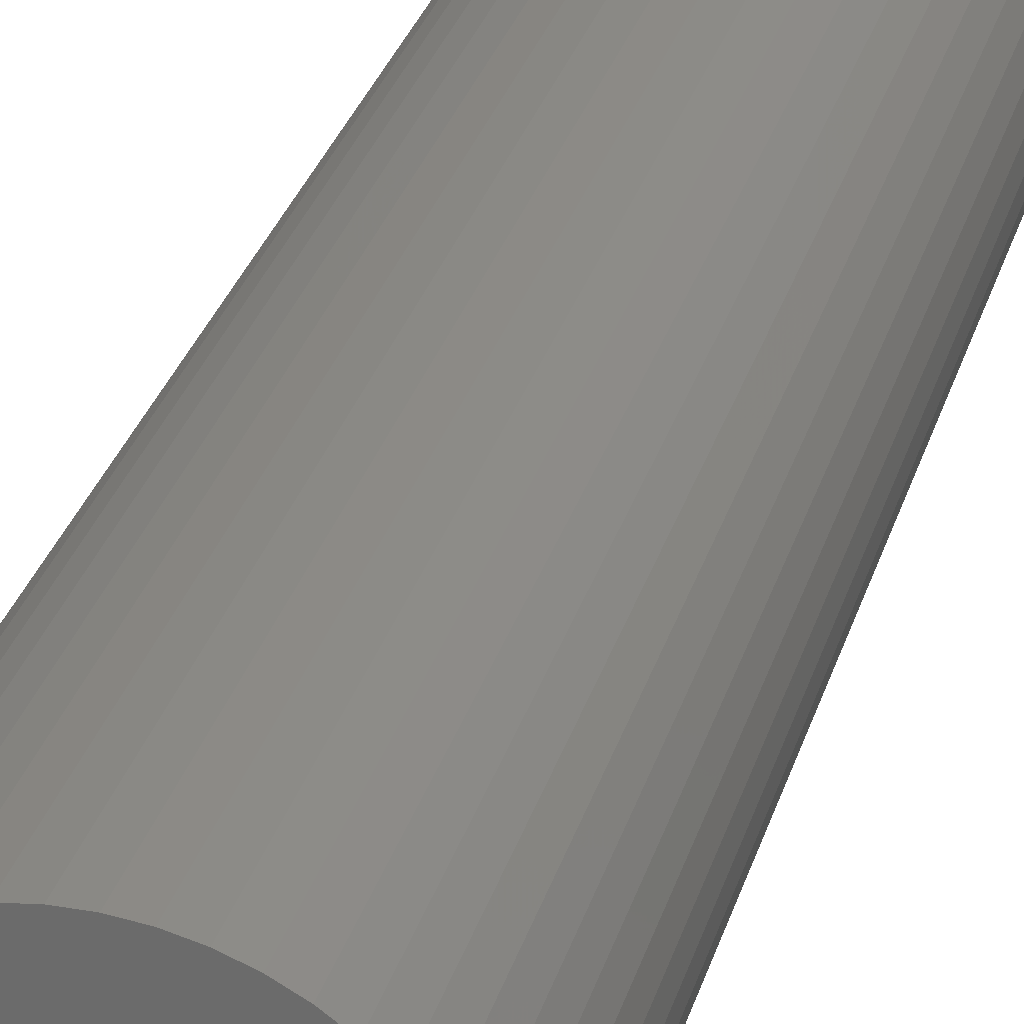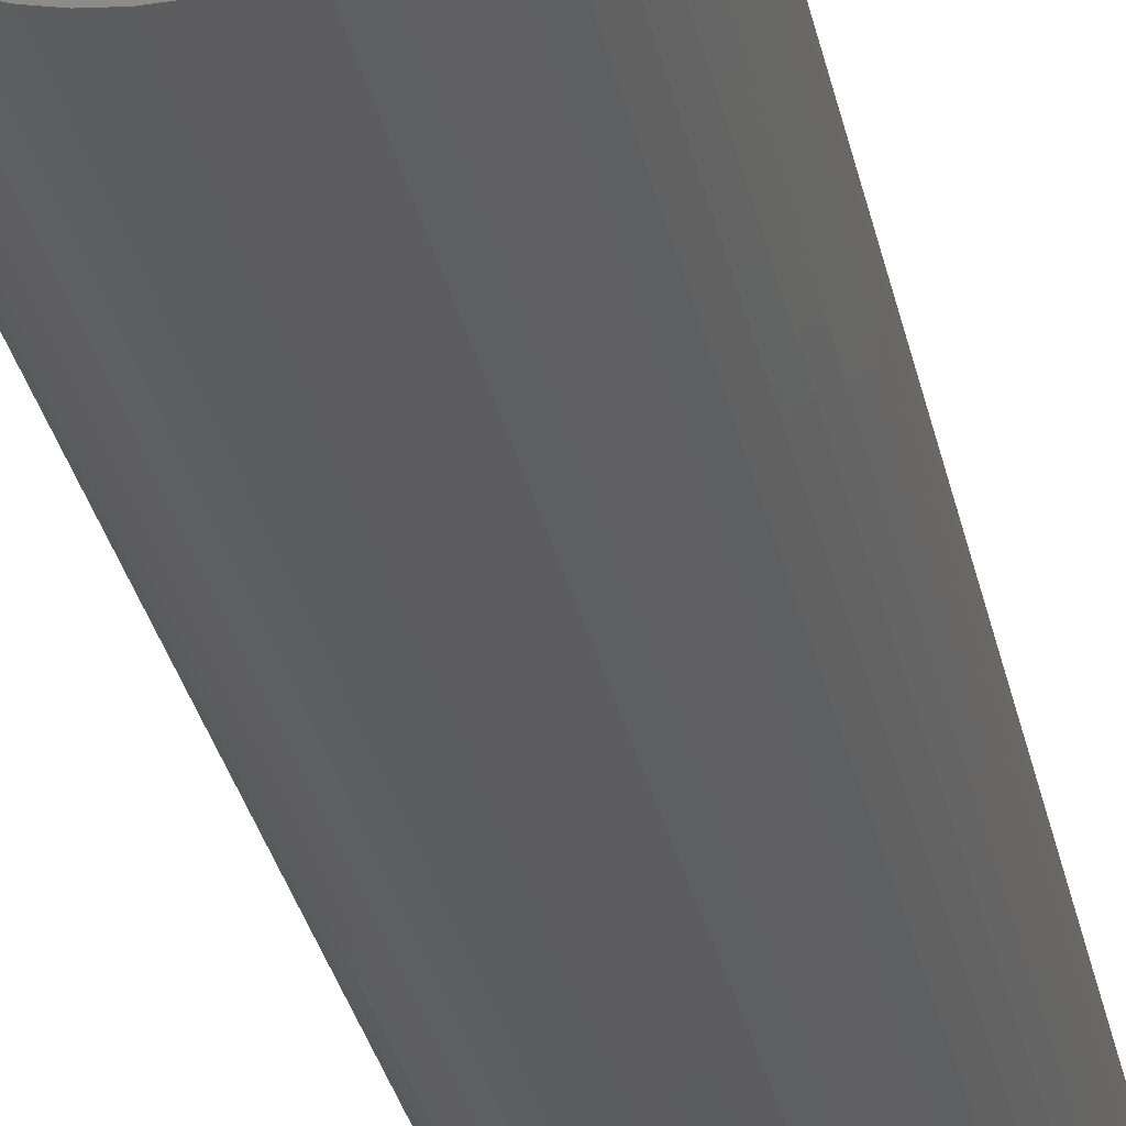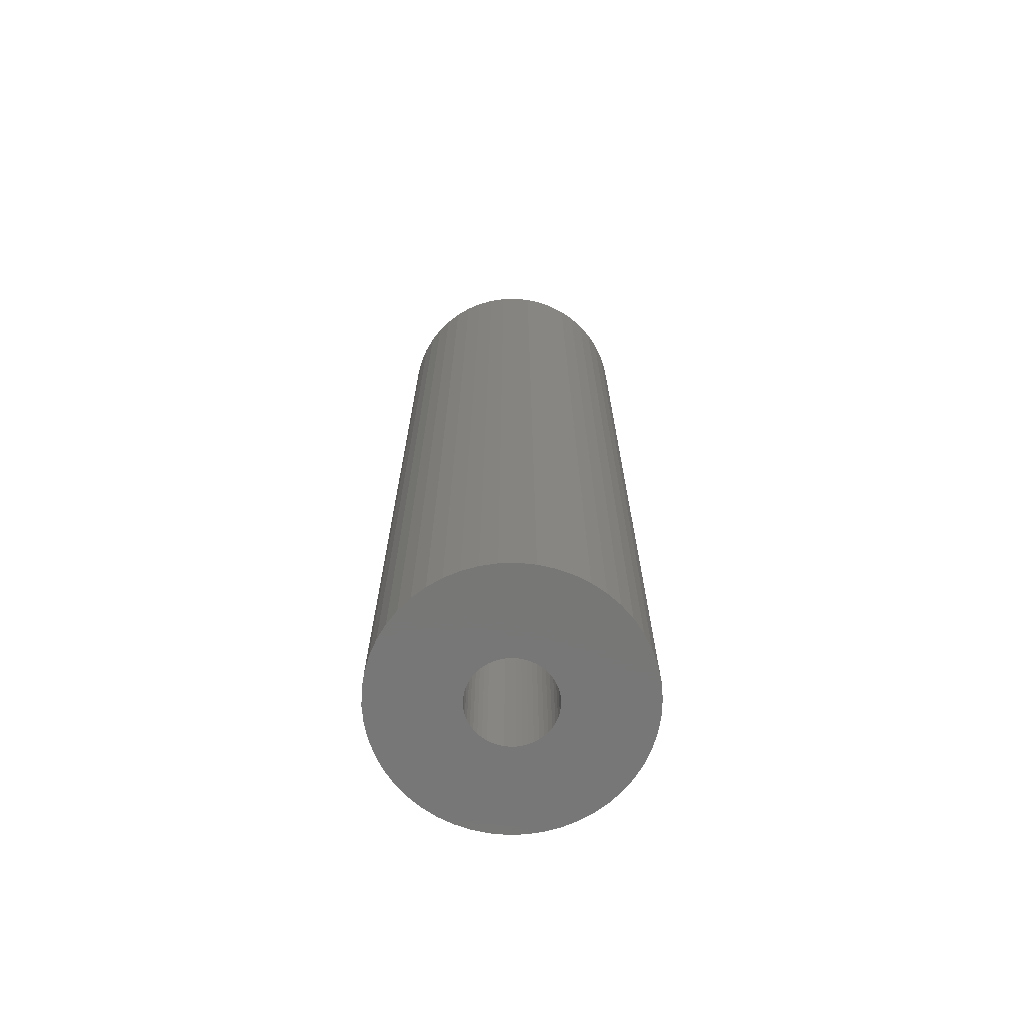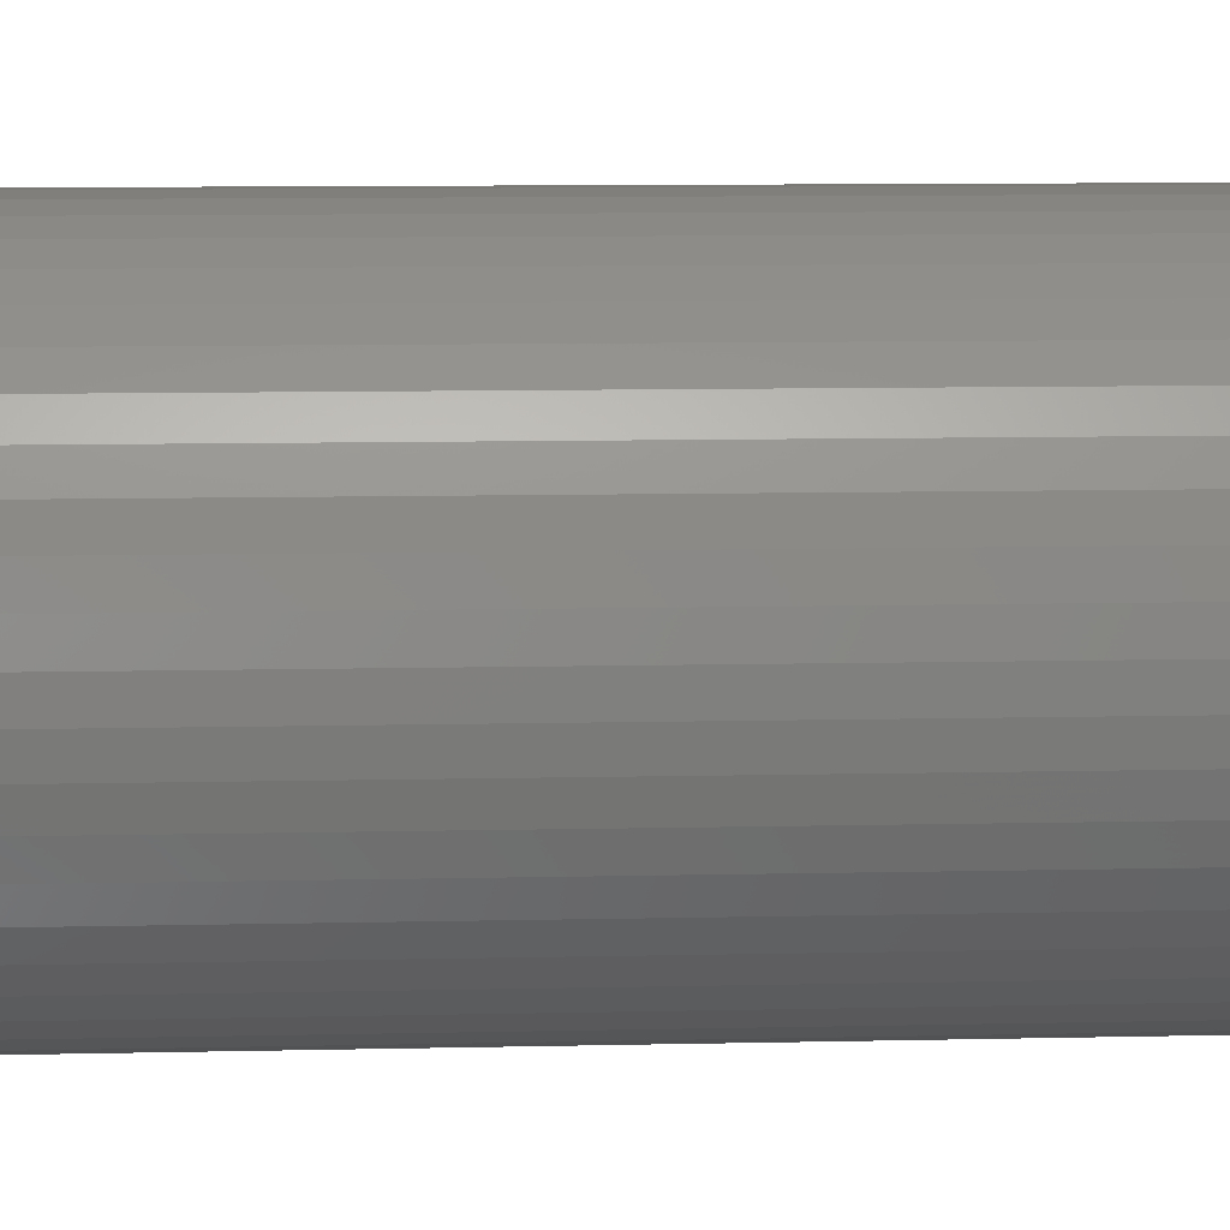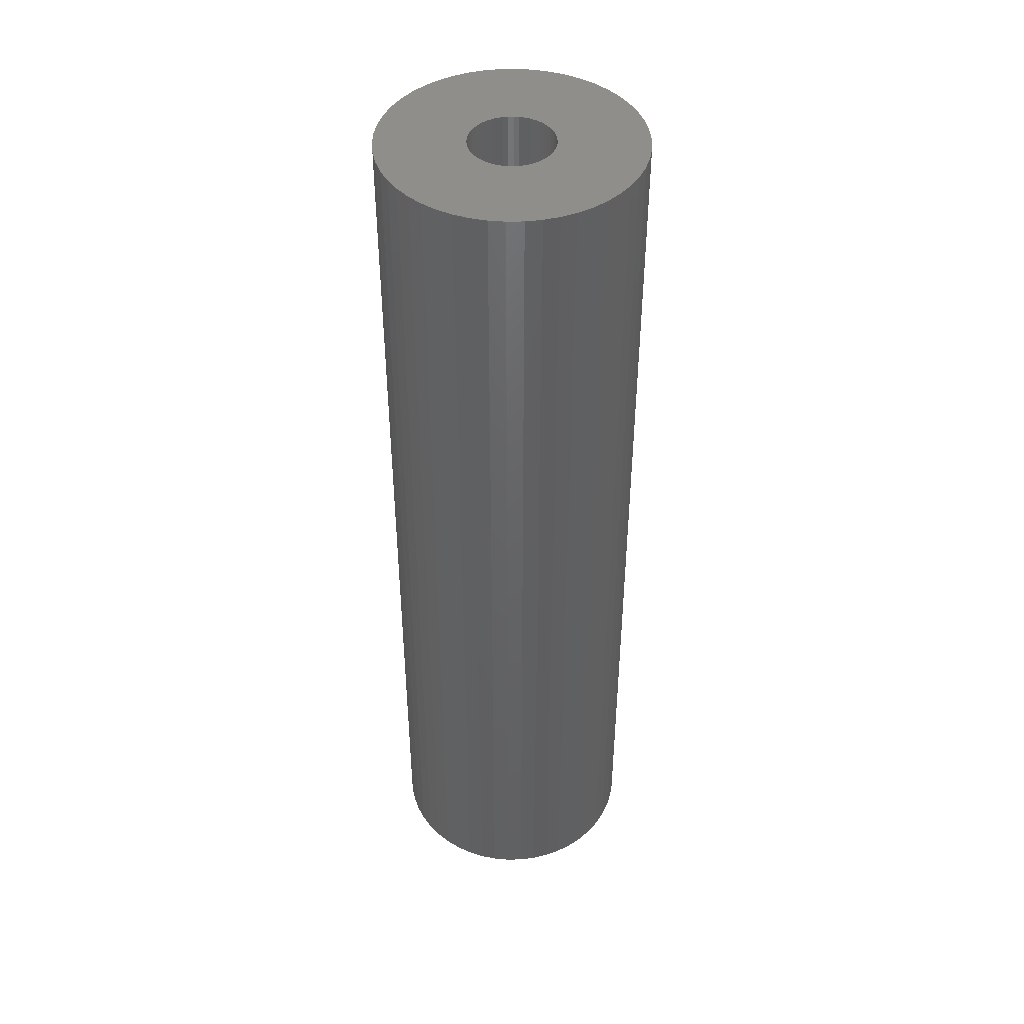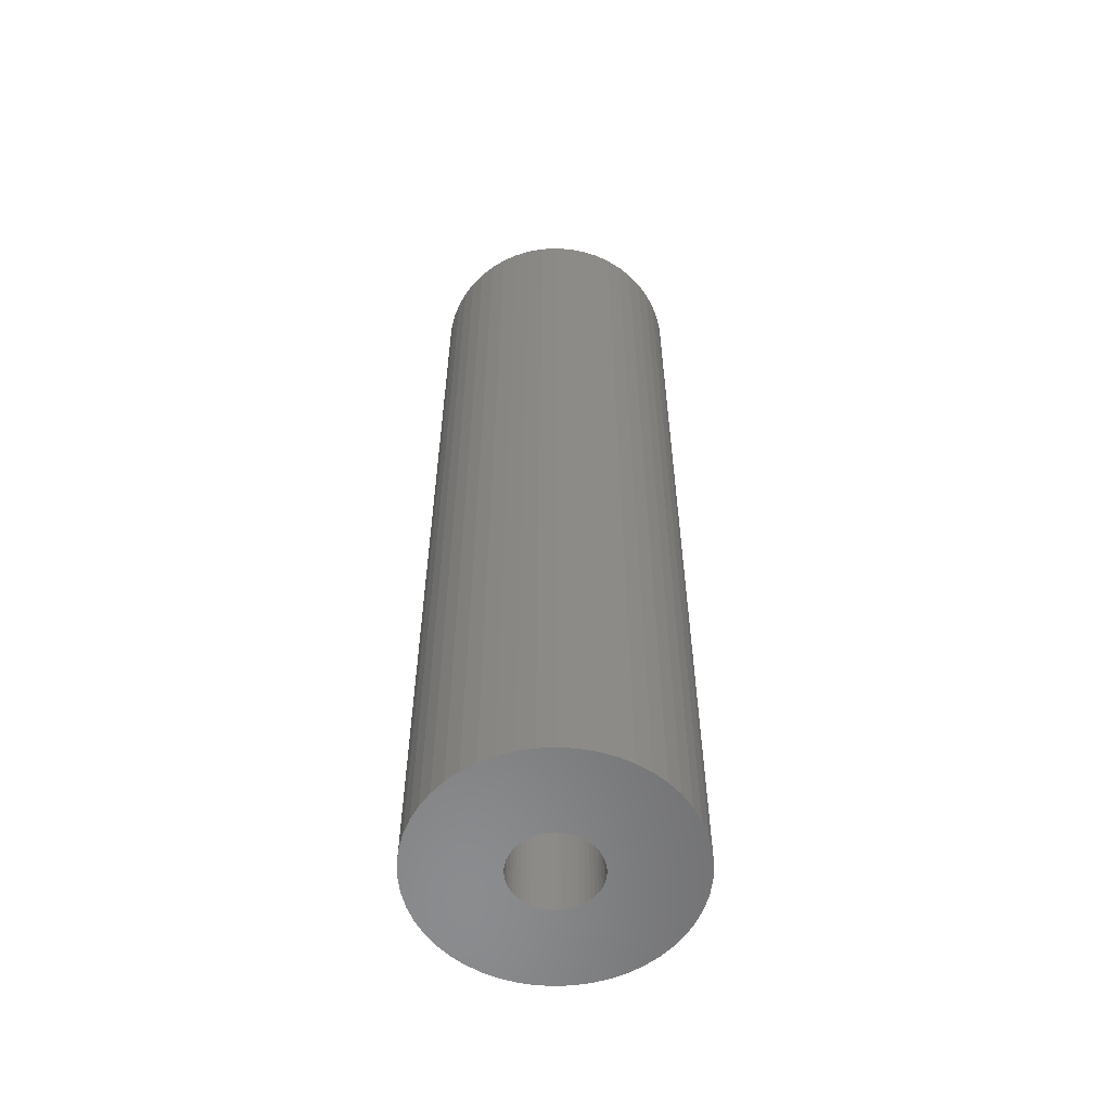
<metadata>
{"format":"stl","ext":"stl","renderer":"f3d","projection":"perspective","resolution":1024,"background":"white","views":[{"elev":28.9,"azim":14.8,"up":"+Y"},{"elev":-32.5,"azim":12.2,"up":"+Y"},{"elev":-69.9,"azim":-113.7,"up":"+Z"},{"elev":6.3,"azim":84.7,"up":"+Y"},{"elev":44.0,"azim":56.3,"up":"+Z"},{"elev":-57.2,"azim":-140.7,"up":"+Z"}]}
</metadata>
<code>
# stl→obj: 200 verts, 400 faces
v 4.75 0 17.5
v 4.713 0.5953 -17.5
v 4.713 0.5953 17.5
v 4.75 0 -17.5
v -4.75 0 -17.5
v -4.713 0.5953 17.5
v -4.713 0.5953 -17.5
v -4.75 0 17.5
v 0.2983 4.741 -17.5
v -0.2983 4.741 17.5
v 0.2983 4.741 17.5
v -0.2983 4.741 -17.5
v -0.2983 -4.741 -17.5
v 0.2983 -4.741 17.5
v -0.2983 -4.741 17.5
v 0.2983 -4.741 -17.5
v 3.463 3.252 -17.5
v 3.028 3.66 17.5
v 3.463 3.252 17.5
v 3.028 3.66 -17.5
v -3.028 3.66 -17.5
v -3.463 3.252 17.5
v -3.028 3.66 17.5
v -3.463 3.252 -17.5
v -1.468 4.518 -17.5
v -2.022 4.298 17.5
v -1.468 4.518 17.5
v -2.022 4.298 -17.5
v 4.416 1.749 17.5
v 4.162 2.288 -17.5
v 4.162 2.288 17.5
v 4.416 1.749 -17.5
v 4.601 1.181 -17.5
v 4.601 1.181 17.5
v 3.843 2.792 -17.5
v 3.843 2.792 17.5
v 2.022 4.298 -17.5
v 1.468 4.518 17.5
v 2.022 4.298 17.5
v 1.468 4.518 -17.5
v 0.8901 4.666 17.5
v 0.8901 4.666 -17.5
v 2.545 4.011 -17.5
v 2.545 4.011 17.5
v -4.416 1.749 -17.5
v -4.162 2.288 17.5
v -4.162 2.288 -17.5
v -4.416 1.749 17.5
v -3.843 2.792 -17.5
v -3.843 2.792 17.5
v -4.601 1.181 -17.5
v -4.601 1.181 17.5
v -0.8901 4.666 -17.5
v -0.8901 4.666 17.5
v 0.8901 -4.666 17.5
v 0.8901 -4.666 -17.5
v 1.55 0 17.5
v 1.538 0.1943 17.5
v 4.713 -0.5953 17.5
v 1.501 0.3855 17.5
v 1.538 -0.1943 17.5
v 1.441 0.5706 17.5
v 4.601 -1.181 17.5
v 1.358 0.7467 17.5
v 1.501 -0.3855 17.5
v 1.254 0.9111 17.5
v 4.416 -1.749 17.5
v 1.13 1.061 17.5
v 1.441 -0.5706 17.5
v 0.988 1.194 17.5
v 4.162 -2.288 17.5
v 0.8305 1.309 17.5
v 1.358 -0.7467 17.5
v 3.843 -2.792 17.5
v 0.66 1.402 17.5
v 0.479 1.474 17.5
v 0.2904 1.523 17.5
v 0.09732 1.547 17.5
v -0.09732 1.547 17.5
v -0.2904 1.523 17.5
v -0.479 1.474 17.5
v -0.66 1.402 17.5
v -0.8305 1.309 17.5
v -2.545 4.011 17.5
v -0.988 1.194 17.5
v -1.13 1.061 17.5
v -1.254 0.9111 17.5
v -1.358 0.7467 17.5
v 1.254 -0.9111 17.5
v 3.463 -3.252 17.5
v 1.13 -1.061 17.5
v 3.028 -3.66 17.5
v 0.988 -1.194 17.5
v 2.545 -4.011 17.5
v 0.8305 -1.309 17.5
v 2.022 -4.298 17.5
v 0.66 -1.402 17.5
v 1.468 -4.518 17.5
v 0.479 -1.474 17.5
v 0.2904 -1.523 17.5
v 0.09732 -1.547 17.5
v -0.09732 -1.547 17.5
v -0.2904 -1.523 17.5
v -0.8901 -4.666 17.5
v -0.479 -1.474 17.5
v -1.468 -4.518 17.5
v -0.66 -1.402 17.5
v -2.022 -4.298 17.5
v -0.8305 -1.309 17.5
v -2.545 -4.011 17.5
v -0.988 -1.194 17.5
v -3.028 -3.66 17.5
v -1.13 -1.061 17.5
v -3.463 -3.252 17.5
v -1.254 -0.9111 17.5
v -3.843 -2.792 17.5
v -1.358 -0.7467 17.5
v -4.162 -2.288 17.5
v -1.441 -0.5706 17.5
v -4.416 -1.749 17.5
v -1.501 -0.3855 17.5
v -4.601 -1.181 17.5
v -1.538 -0.1943 17.5
v -4.713 -0.5953 17.5
v -1.55 0 17.5
v -1.441 0.5706 17.5
v -1.501 0.3855 17.5
v -1.538 0.1943 17.5
v -2.545 4.011 -17.5
v 4.713 -0.5953 -17.5
v 3.843 -2.792 -17.5
v 3.463 -3.252 -17.5
v 4.601 -1.181 -17.5
v 4.416 -1.749 -17.5
v -4.162 -2.288 -17.5
v -4.416 -1.749 -17.5
v 1.55 0 -17.5
v 1.538 -0.1943 -17.5
v 1.501 -0.3855 -17.5
v 1.538 0.1943 -17.5
v 1.441 -0.5706 -17.5
v 4.162 -2.288 -17.5
v 1.358 -0.7467 -17.5
v 1.501 0.3855 -17.5
v 1.254 -0.9111 -17.5
v 1.13 -1.061 -17.5
v 3.028 -3.66 -17.5
v 1.441 0.5706 -17.5
v 0.988 -1.194 -17.5
v 2.545 -4.011 -17.5
v 0.8305 -1.309 -17.5
v 2.022 -4.298 -17.5
v 1.358 0.7467 -17.5
v 0.66 -1.402 -17.5
v 1.468 -4.518 -17.5
v 0.479 -1.474 -17.5
v 0.2904 -1.523 -17.5
v 0.09732 -1.547 -17.5
v -0.09732 -1.547 -17.5
v -0.2904 -1.523 -17.5
v -0.8901 -4.666 -17.5
v -0.479 -1.474 -17.5
v -1.468 -4.518 -17.5
v -0.66 -1.402 -17.5
v -2.022 -4.298 -17.5
v -0.8305 -1.309 -17.5
v -2.545 -4.011 -17.5
v -0.988 -1.194 -17.5
v -3.028 -3.66 -17.5
v -1.13 -1.061 -17.5
v -3.463 -3.252 -17.5
v -1.254 -0.9111 -17.5
v -3.843 -2.792 -17.5
v -1.358 -0.7467 -17.5
v 1.254 0.9111 -17.5
v 1.13 1.061 -17.5
v 0.988 1.194 -17.5
v 0.8305 1.309 -17.5
v 0.66 1.402 -17.5
v 0.479 1.474 -17.5
v 0.2904 1.523 -17.5
v 0.09732 1.547 -17.5
v -0.09732 1.547 -17.5
v -0.2904 1.523 -17.5
v -0.479 1.474 -17.5
v -0.66 1.402 -17.5
v -0.8305 1.309 -17.5
v -0.988 1.194 -17.5
v -1.13 1.061 -17.5
v -1.254 0.9111 -17.5
v -1.358 0.7467 -17.5
v -1.441 0.5706 -17.5
v -1.501 0.3855 -17.5
v -1.538 0.1943 -17.5
v -1.55 0 -17.5
v -1.441 -0.5706 -17.5
v -1.501 -0.3855 -17.5
v -4.601 -1.181 -17.5
v -1.538 -0.1943 -17.5
v -4.713 -0.5953 -17.5
f 1 2 3
f 2 1 4
f 5 6 7
f 6 5 8
f 9 10 11
f 10 9 12
f 13 14 15
f 14 13 16
f 17 18 19
f 18 17 20
f 21 22 23
f 22 21 24
f 25 26 27
f 26 25 28
f 29 30 31
f 30 29 32
f 3 33 34
f 33 3 2
f 31 35 36
f 35 31 30
f 37 38 39
f 38 37 40
f 40 41 38
f 41 40 42
f 43 39 44
f 39 43 37
f 45 46 47
f 46 45 48
f 49 22 24
f 22 49 50
f 51 48 45
f 48 51 52
f 53 27 54
f 27 53 25
f 16 55 14
f 55 16 56
f 34 32 29
f 32 34 33
f 36 17 19
f 17 36 35
f 42 11 41
f 11 42 9
f 20 44 18
f 44 20 43
f 47 50 49
f 50 47 46
f 7 52 51
f 52 7 6
f 57 1 3
f 58 3 34
f 1 57 59
f 60 34 29
f 61 59 57
f 62 29 31
f 59 61 63
f 64 31 36
f 65 63 61
f 66 36 19
f 63 65 67
f 68 19 18
f 69 67 65
f 70 18 44
f 67 69 71
f 72 44 39
f 73 71 69
f 71 73 74
f 3 58 57
f 34 60 58
f 75 39 38
f 29 62 60
f 31 64 62
f 36 66 64
f 19 68 66
f 18 70 68
f 76 38 41
f 44 72 70
f 39 75 72
f 38 76 75
f 77 41 11
f 41 77 76
f 11 78 77
f 11 79 78
f 10 79 11
f 79 10 80
f 54 80 10
f 80 54 81
f 27 81 54
f 81 27 82
f 26 82 27
f 82 26 83
f 84 83 26
f 83 84 85
f 23 85 84
f 85 23 86
f 22 86 23
f 86 22 87
f 50 87 22
f 87 50 88
f 89 74 73
f 74 89 90
f 91 90 89
f 90 91 92
f 93 92 91
f 92 93 94
f 95 94 93
f 94 95 96
f 97 96 95
f 96 97 98
f 99 98 97
f 98 99 55
f 100 55 99
f 55 100 14
f 101 14 100
f 102 14 101
f 15 102 103
f 102 15 14
f 104 103 105
f 106 105 107
f 108 107 109
f 103 104 15
f 110 109 111
f 112 111 113
f 114 113 115
f 116 115 117
f 118 117 119
f 105 106 104
f 120 119 121
f 122 121 123
f 124 123 125
f 46 88 50
f 107 108 106
f 88 46 126
f 109 110 108
f 48 126 46
f 111 112 110
f 126 48 127
f 113 114 112
f 52 127 48
f 115 116 114
f 127 52 128
f 117 118 116
f 6 128 52
f 119 120 118
f 128 6 125
f 121 122 120
f 8 125 6
f 123 124 122
f 125 8 124
f 28 84 26
f 84 28 129
f 129 23 84
f 23 129 21
f 12 54 10
f 54 12 53
f 59 4 1
f 4 59 130
f 90 131 74
f 131 90 132
f 67 133 63
f 133 67 134
f 63 130 59
f 130 63 133
f 135 120 136
f 120 135 118
f 137 4 130
f 138 130 133
f 4 137 2
f 139 133 134
f 140 2 137
f 141 134 142
f 2 140 33
f 143 142 131
f 144 33 140
f 145 131 132
f 33 144 32
f 146 132 147
f 148 32 144
f 149 147 150
f 32 148 30
f 151 150 152
f 153 30 148
f 30 153 35
f 130 138 137
f 133 139 138
f 154 152 155
f 134 141 139
f 142 143 141
f 131 145 143
f 132 146 145
f 147 149 146
f 156 155 56
f 150 151 149
f 152 154 151
f 155 156 154
f 157 56 16
f 56 157 156
f 16 158 157
f 16 159 158
f 13 159 16
f 159 13 160
f 161 160 13
f 160 161 162
f 163 162 161
f 162 163 164
f 165 164 163
f 164 165 166
f 167 166 165
f 166 167 168
f 169 168 167
f 168 169 170
f 171 170 169
f 170 171 172
f 173 172 171
f 172 173 174
f 175 35 153
f 35 175 17
f 176 17 175
f 17 176 20
f 177 20 176
f 20 177 43
f 178 43 177
f 43 178 37
f 179 37 178
f 37 179 40
f 180 40 179
f 40 180 42
f 181 42 180
f 42 181 9
f 182 9 181
f 183 9 182
f 12 183 184
f 183 12 9
f 53 184 185
f 25 185 186
f 28 186 187
f 184 53 12
f 129 187 188
f 21 188 189
f 24 189 190
f 49 190 191
f 47 191 192
f 185 25 53
f 45 192 193
f 51 193 194
f 7 194 195
f 135 174 173
f 186 28 25
f 174 135 196
f 187 129 28
f 136 196 135
f 188 21 129
f 196 136 197
f 189 24 21
f 198 197 136
f 190 49 24
f 197 198 199
f 191 47 49
f 200 199 198
f 192 45 47
f 199 200 195
f 193 51 45
f 5 195 200
f 194 7 51
f 195 5 7
f 152 94 96
f 94 152 150
f 147 90 92
f 90 147 132
f 74 142 71
f 142 74 131
f 163 104 106
f 104 163 161
f 136 122 198
f 122 136 120
f 155 96 98
f 96 155 152
f 56 98 55
f 98 56 155
f 71 134 67
f 134 71 142
f 161 15 104
f 15 161 13
f 165 106 108
f 106 165 163
f 171 116 173
f 116 171 114
f 171 112 114
f 112 171 169
f 198 124 200
f 124 198 122
f 200 8 5
f 8 200 124
f 150 92 94
f 92 150 147
f 173 118 135
f 118 173 116
f 167 108 110
f 108 167 165
f 169 110 112
f 110 169 167
f 137 58 140
f 58 137 57
f 125 194 128
f 194 125 195
f 183 78 79
f 78 183 182
f 158 102 101
f 102 158 159
f 177 68 70
f 68 177 176
f 189 85 86
f 85 189 188
f 186 81 82
f 81 186 185
f 148 64 153
f 64 148 62
f 153 66 175
f 66 153 64
f 180 75 76
f 75 180 179
f 181 76 77
f 76 181 180
f 178 70 72
f 70 178 177
f 126 191 88
f 191 126 192
f 87 189 86
f 189 87 190
f 127 192 126
f 192 127 193
f 187 82 83
f 82 187 186
f 185 80 81
f 80 185 184
f 154 99 97
f 99 154 156
f 144 62 148
f 62 144 60
f 140 60 144
f 60 140 58
f 175 68 176
f 68 175 66
f 182 77 78
f 77 182 181
f 179 72 75
f 72 179 178
f 88 190 87
f 190 88 191
f 128 193 127
f 193 128 194
f 188 83 85
f 83 188 187
f 184 79 80
f 79 184 183
f 141 65 139
f 65 141 69
f 139 61 138
f 61 139 65
f 117 196 119
f 196 117 174
f 113 172 115
f 172 113 170
f 149 95 93
f 95 149 151
f 145 73 143
f 73 145 89
f 138 57 137
f 57 138 61
f 160 105 103
f 105 160 162
f 119 197 121
f 197 119 196
f 123 195 125
f 195 123 199
f 146 89 145
f 89 146 91
f 151 97 95
f 97 151 154
f 143 69 141
f 69 143 73
f 159 103 102
f 103 159 160
f 162 107 105
f 107 162 164
f 115 174 117
f 174 115 172
f 121 199 123
f 199 121 197
f 146 93 91
f 93 146 149
f 156 100 99
f 100 156 157
f 157 101 100
f 101 157 158
f 164 109 107
f 109 164 166
f 166 111 109
f 111 166 168
f 168 113 111
f 113 168 170

</code>
